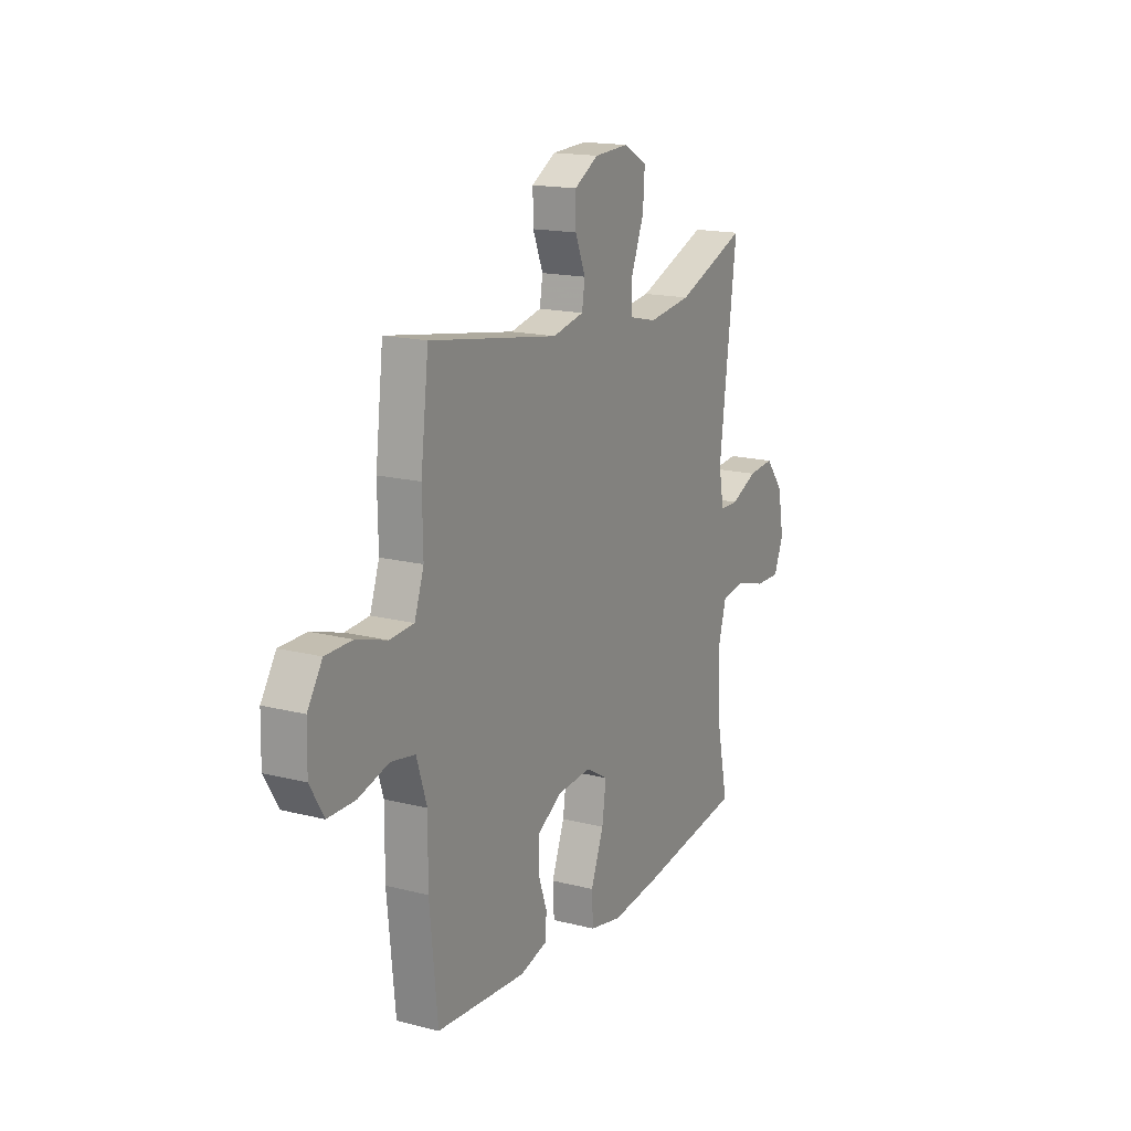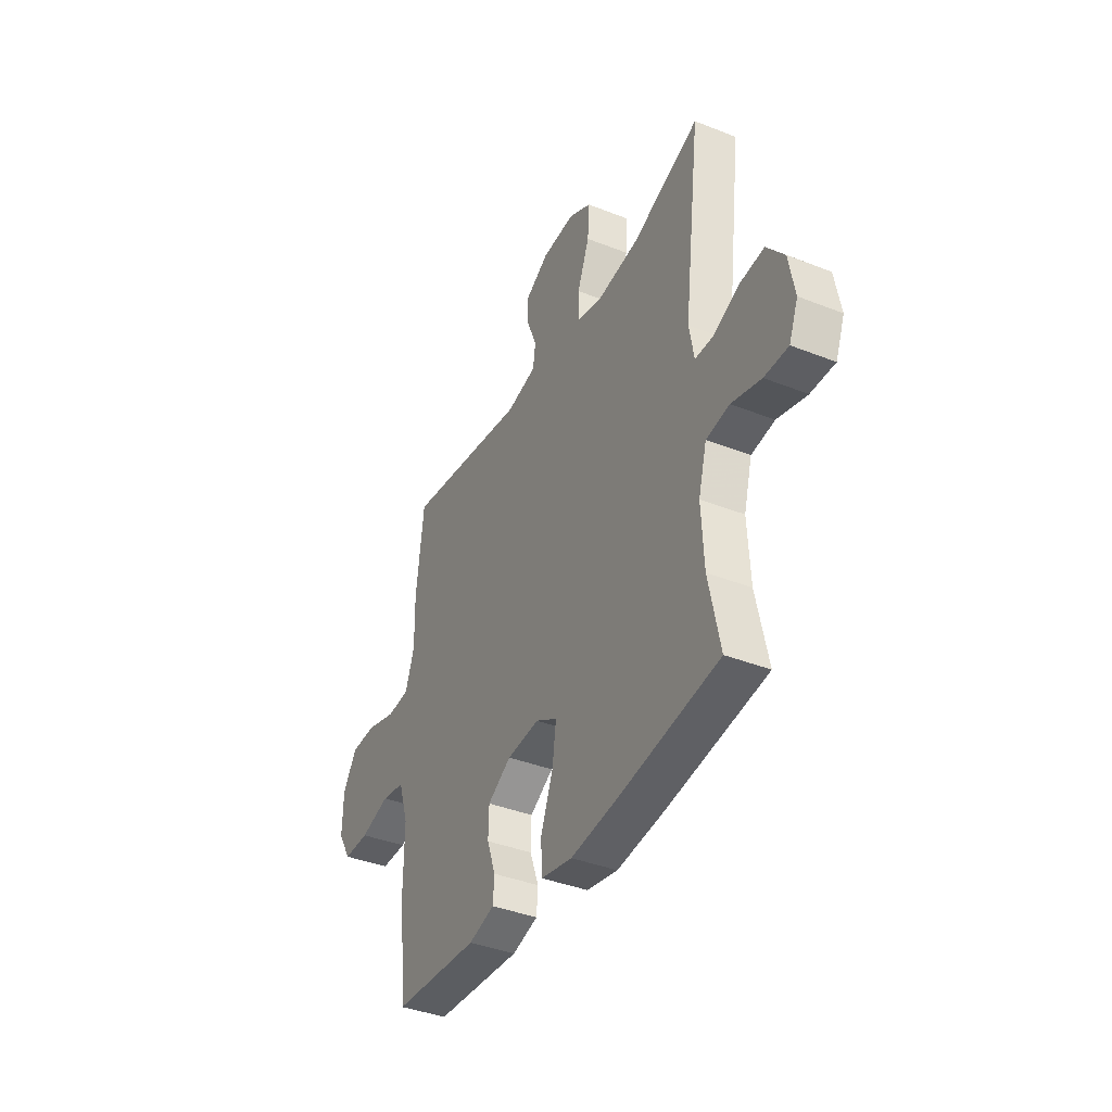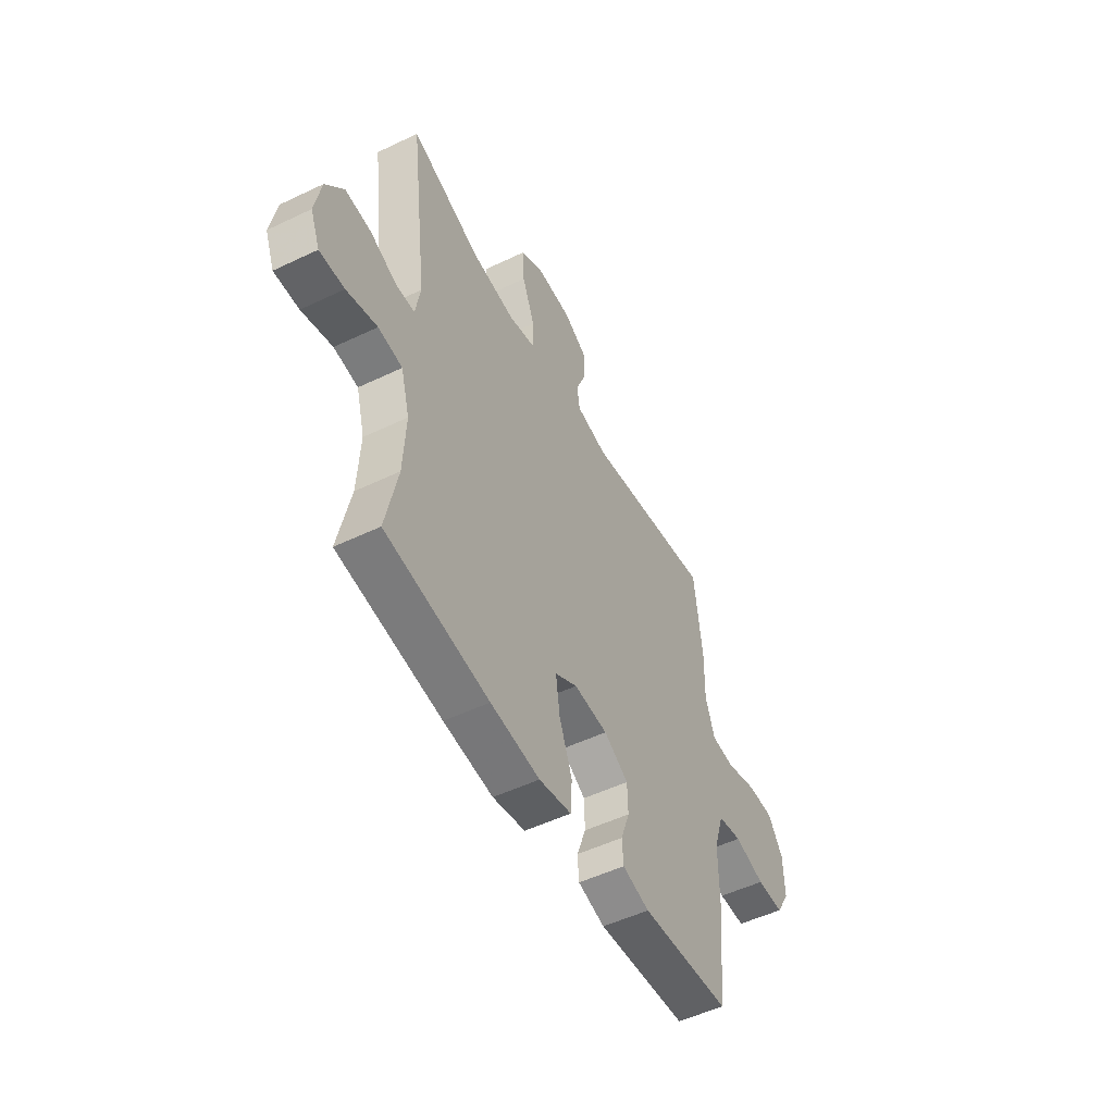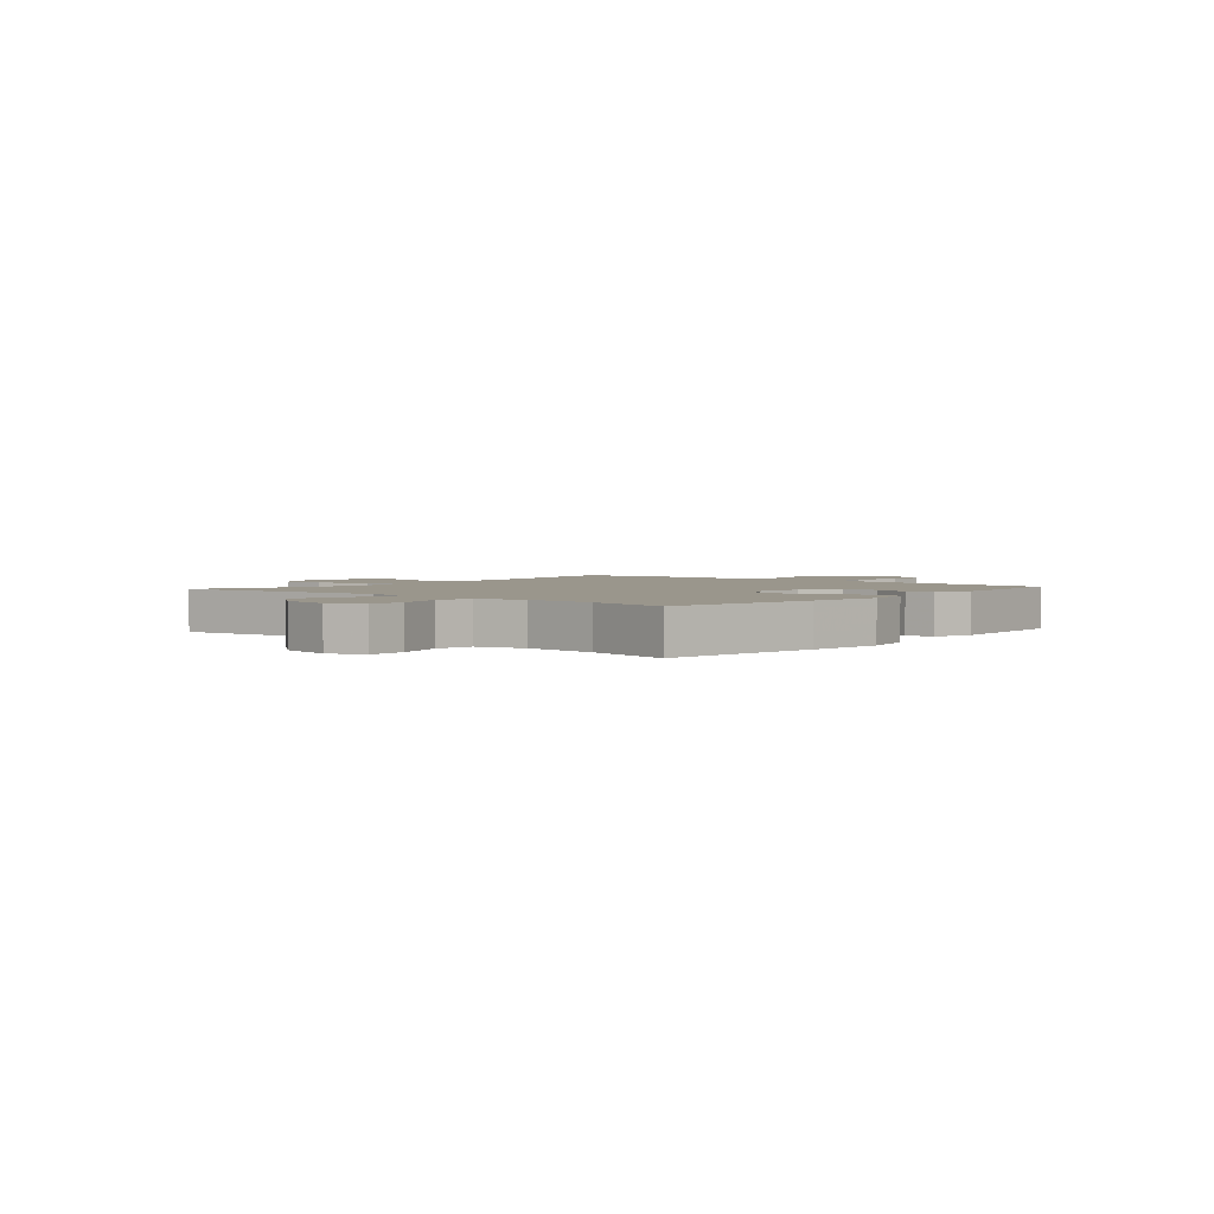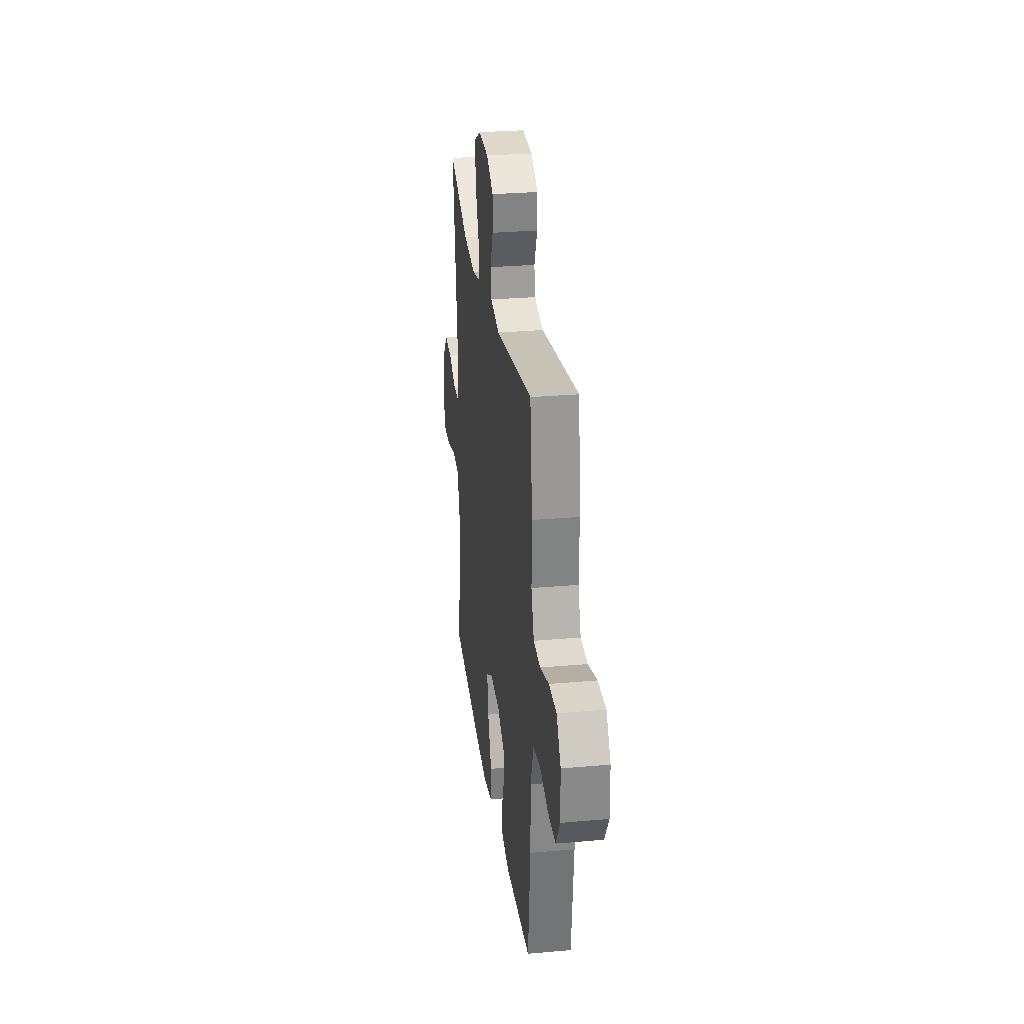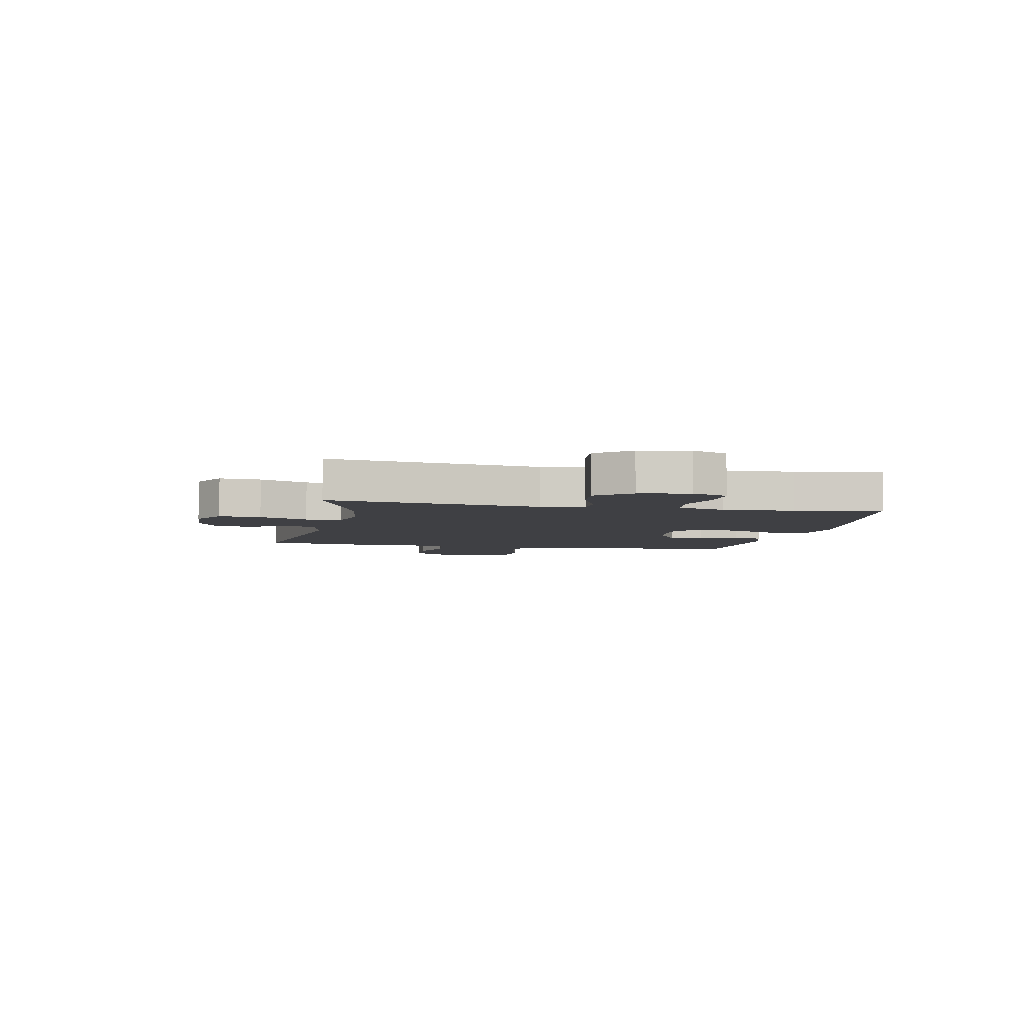
<metadata>
{"format":"obj","ext":"obj","renderer":"f3d","projection":"perspective","resolution":1024,"background":"white","views":[{"elev":16.6,"azim":-62.5,"up":"+Z"},{"elev":-39.1,"azim":63.7,"up":"+Z"},{"elev":-51.6,"azim":117.4,"up":"+Z"},{"elev":2.5,"azim":130.7,"up":"+Y"},{"elev":28.5,"azim":-97.6,"up":"+Z"},{"elev":-5.1,"azim":78.6,"up":"+Y"}]}
</metadata>
<code>
v 0.5 0.07 0.5
v 0.452 0.07 0.115
v 0.466 0.07 0.037
v 0.518 0.07 0.036
v 0.592 0.07 0.069
v 0.664 0.07 0.076
v 0.714 0.07 0.014
v 0.731 0.07 -0.078
v 0.705 0.07 -0.143
v 0.636 0.07 -0.142
v 0.551 0.07 -0.118
v 0.484 0.07 -0.128
v 0.46 0.07 -0.215
v 0.467 0.07 -0.345
v 0.5 0.07 -0.5
v 0.213 0.07 -0.542
v 0.076 0.07 -0.558
v -0.014 0.07 -0.54
v -0.018 0.07 -0.47
v 0.018 0.07 -0.377
v 0.029 0.07 -0.298
v -0.033 0.07 -0.262
v -0.127 0.07 -0.269
v -0.195 0.07 -0.31
v -0.197 0.07 -0.375
v -0.172 0.07 -0.445
v -0.176 0.07 -0.497
v -0.251 0.07 -0.518
v -0.5 0.07 -0.5
v -0.522 0.07 -0.281
v -0.521 0.07 -0.151
v -0.549 0.07 -0.063
v -0.616 0.07 -0.051
v -0.701 0.07 -0.075
v -0.776 0.07 -0.075
v -0.814 0.07 -0.011
v -0.812 0.07 0.08
v -0.771 0.07 0.144
v -0.697 0.07 0.145
v -0.612 0.07 0.119
v -0.546 0.07 0.124
v -0.52 0.07 0.199
v -0.522 0.07 0.314
v -0.5 0.07 0.5
v -0.143 0.07 0.442
v -0.056 0.07 0.461
v -0.048 0.07 0.513
v -0.076 0.07 0.582
v -0.077 0.07 0.646
v -0.01 0.07 0.685
v 0.086 0.07 0.69
v 0.151 0.07 0.655
v 0.146 0.07 0.579
v 0.111 0.07 0.491
v 0.11 0.07 0.426
v 0.186 0.07 0.408
v 0.306 0.07 0.424
v 0.5 0 0.5
v 0.452 0 0.115
v 0.466 0 0.037
v 0.518 0 0.036
v 0.592 0 0.069
v 0.664 0 0.076
v 0.714 0 0.014
v 0.731 0 -0.078
v 0.705 0 -0.143
v 0.636 0 -0.142
v 0.551 0 -0.118
v 0.484 0 -0.128
v 0.46 0 -0.215
v 0.467 0 -0.345
v 0.5 0 -0.5
v 0.213 0 -0.542
v 0.076 0 -0.558
v -0.014 0 -0.54
v -0.018 0 -0.47
v 0.018 0 -0.377
v 0.029 0 -0.298
v -0.033 0 -0.262
v -0.127 0 -0.269
v -0.195 0 -0.31
v -0.197 0 -0.375
v -0.172 0 -0.445
v -0.176 0 -0.497
v -0.251 0 -0.518
v -0.5 0 -0.5
v -0.522 0 -0.281
v -0.521 0 -0.151
v -0.549 0 -0.063
v -0.616 0 -0.051
v -0.701 0 -0.075
v -0.776 0 -0.075
v -0.814 0 -0.011
v -0.812 0 0.08
v -0.771 0 0.144
v -0.697 0 0.145
v -0.612 0 0.119
v -0.546 0 0.124
v -0.52 0 0.199
v -0.522 0 0.314
v -0.5 0 0.5
v -0.143 0 0.442
v -0.056 0 0.461
v -0.048 0 0.513
v -0.076 0 0.582
v -0.077 0 0.646
v -0.01 0 0.685
v 0.086 0 0.69
v 0.151 0 0.655
v 0.146 0 0.579
v 0.111 0 0.491
v 0.11 0 0.426
v 0.186 0 0.408
v 0.306 0 0.424
f 51 52 53 54
f 51 54 55
f 50 51 55
f 47 48 49 50
f 46 47 50 55
f 45 46 55 56
f 42 43 44 45
f 41 42 45 56
f 37 38 39 40
f 37 40 41
f 36 37 41
f 33 34 35 36
f 32 33 36 41
f 31 32 41 56
f 25 26 27 28
f 24 25 28 29
f 17 18 19 20
f 17 20 21
f 14 15 16 17
f 13 14 17 21
f 12 13 21 22
f 8 9 10 11
f 8 11 12
f 7 8 12
f 4 5 6 7
f 3 4 7 12
f 2 3 12 22
f 57 1 2 22
f 24 29 30 31
f 23 24 31 56
f 22 23 56 57
f 111 110 109 108
f 112 111 108
f 112 108 107
f 107 106 105 104
f 112 107 104 103
f 113 112 103 102
f 102 101 100 99
f 113 102 99 98
f 97 96 95 94
f 98 97 94
f 98 94 93
f 93 92 91 90
f 98 93 90 89
f 113 98 89 88
f 85 84 83 82
f 86 85 82 81
f 77 76 75 74
f 78 77 74
f 74 73 72 71
f 78 74 71 70
f 79 78 70 69
f 68 67 66 65
f 69 68 65
f 69 65 64
f 64 63 62 61
f 69 64 61 60
f 79 69 60 59
f 79 59 58 114
f 88 87 86 81
f 113 88 81 80
f 114 113 80 79
f 1 58 59 2
f 2 59 60 3
f 3 60 61 4
f 4 61 62 5
f 5 62 63 6
f 6 63 64 7
f 7 64 65 8
f 8 65 66 9
f 9 66 67 10
f 10 67 68 11
f 11 68 69 12
f 12 69 70 13
f 13 70 71 14
f 14 71 72 15
f 15 72 73 16
f 16 73 74 17
f 17 74 75 18
f 18 75 76 19
f 19 76 77 20
f 20 77 78 21
f 21 78 79 22
f 22 79 80 23
f 23 80 81 24
f 24 81 82 25
f 25 82 83 26
f 26 83 84 27
f 27 84 85 28
f 28 85 86 29
f 29 86 87 30
f 30 87 88 31
f 31 88 89 32
f 32 89 90 33
f 33 90 91 34
f 34 91 92 35
f 35 92 93 36
f 36 93 94 37
f 37 94 95 38
f 38 95 96 39
f 39 96 97 40
f 40 97 98 41
f 41 98 99 42
f 42 99 100 43
f 43 100 101 44
f 44 101 102 45
f 45 102 103 46
f 46 103 104 47
f 47 104 105 48
f 48 105 106 49
f 49 106 107 50
f 50 107 108 51
f 51 108 109 52
f 52 109 110 53
f 53 110 111 54
f 54 111 112 55
f 55 112 113 56
f 56 113 114 57
f 57 114 58 1

</code>
